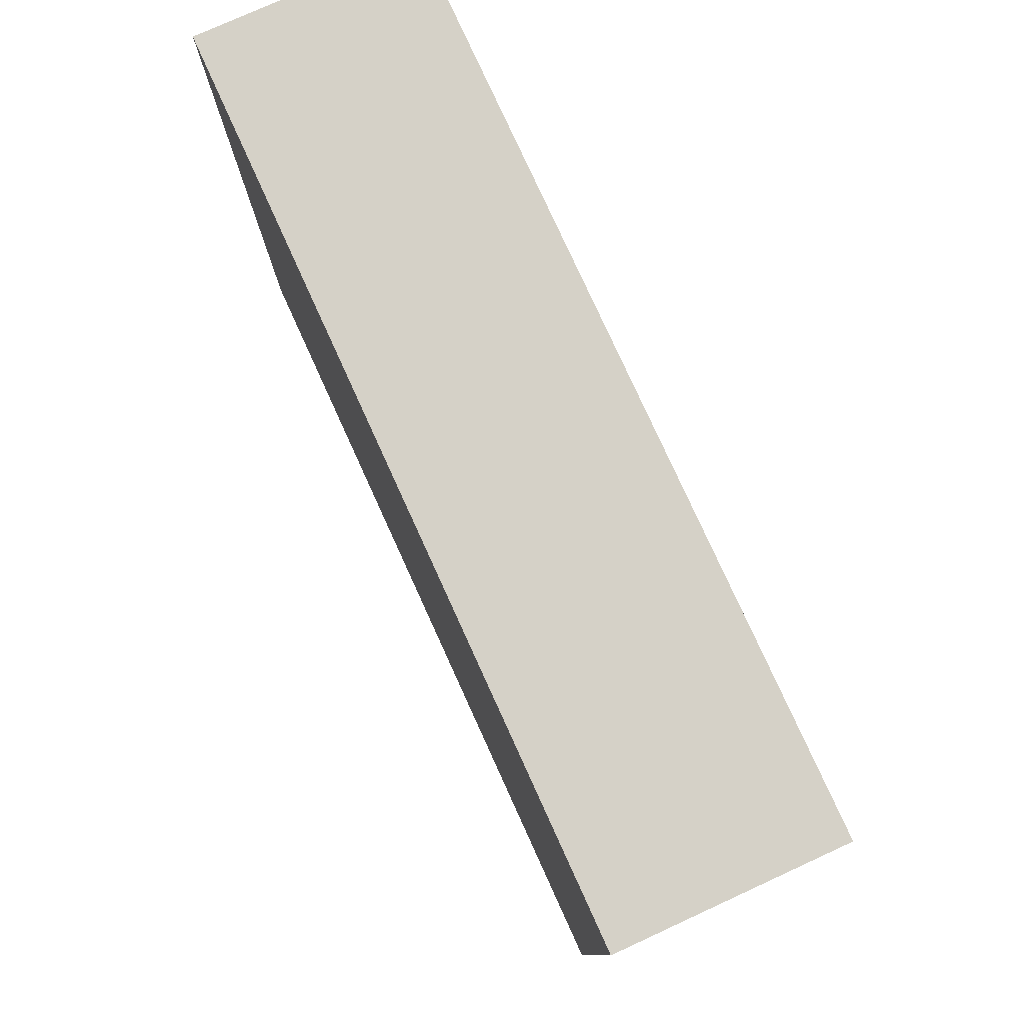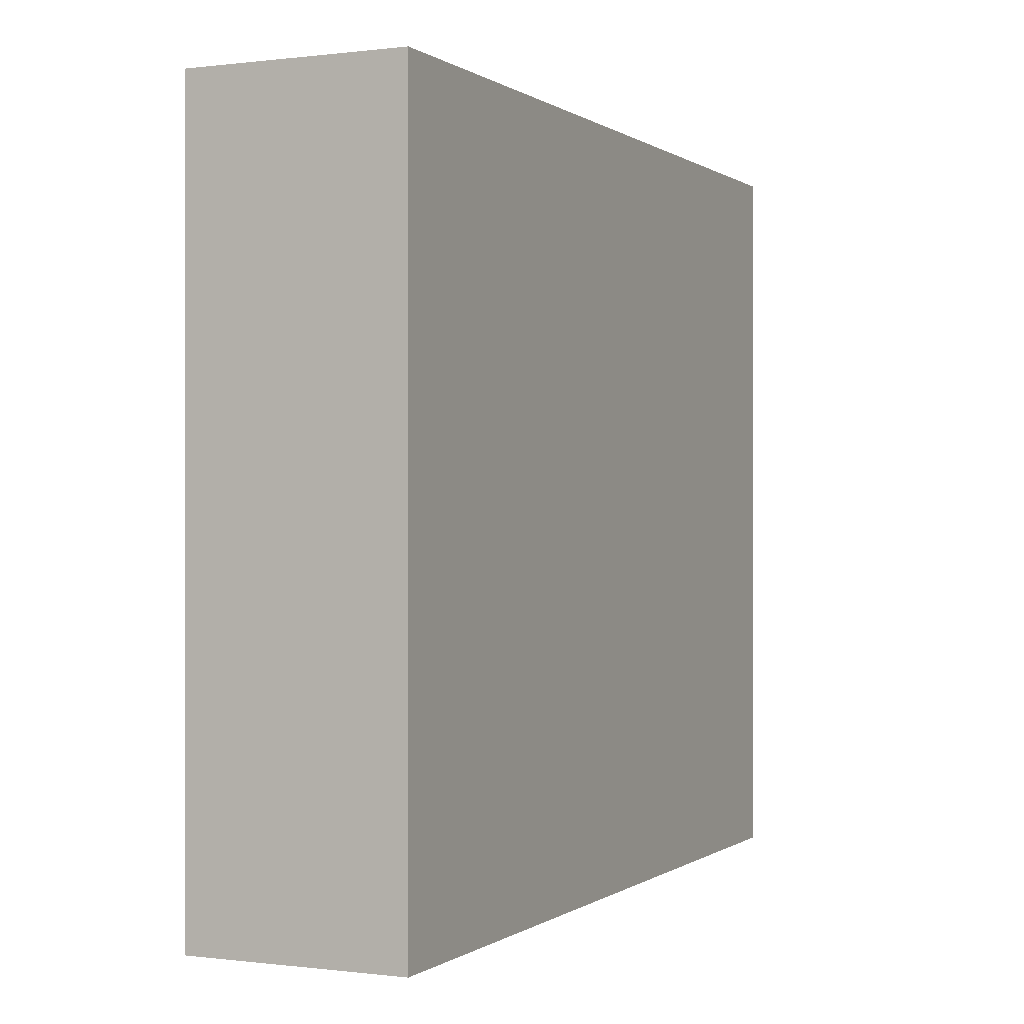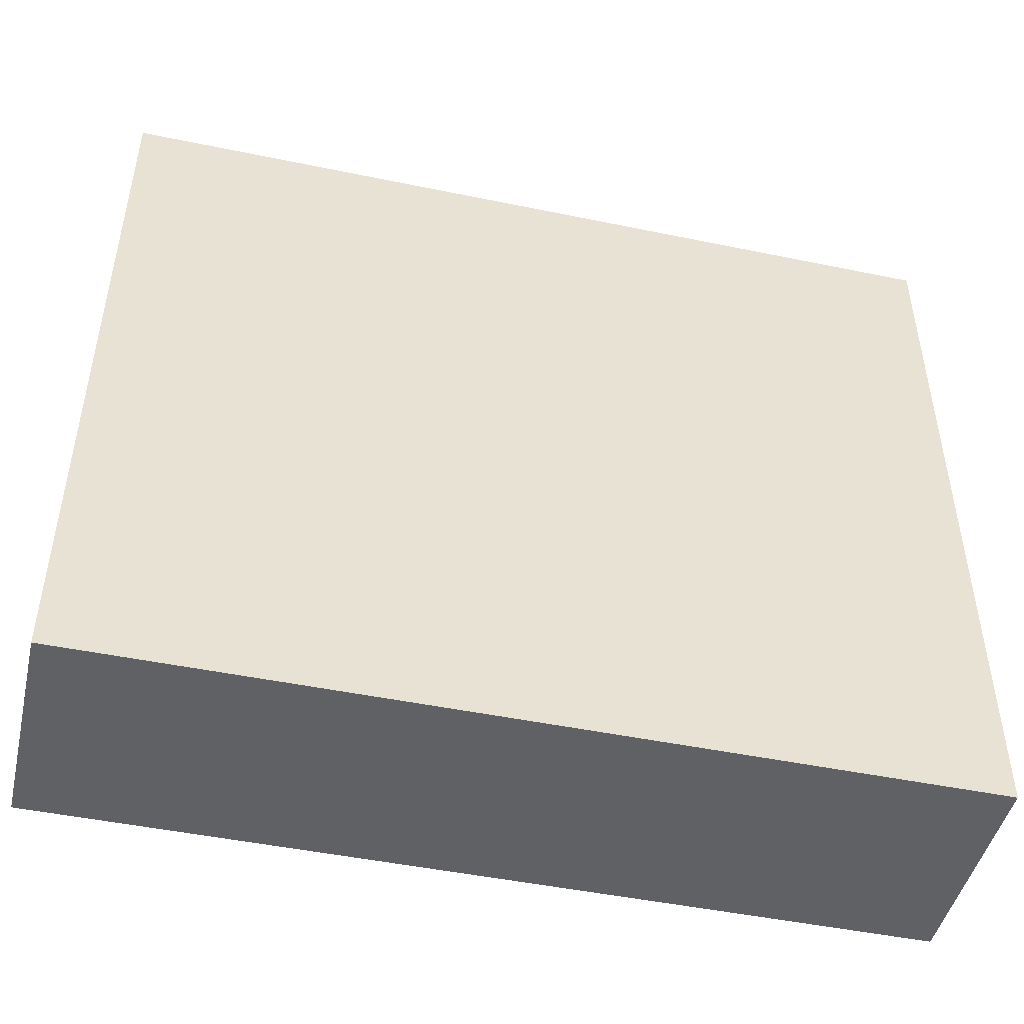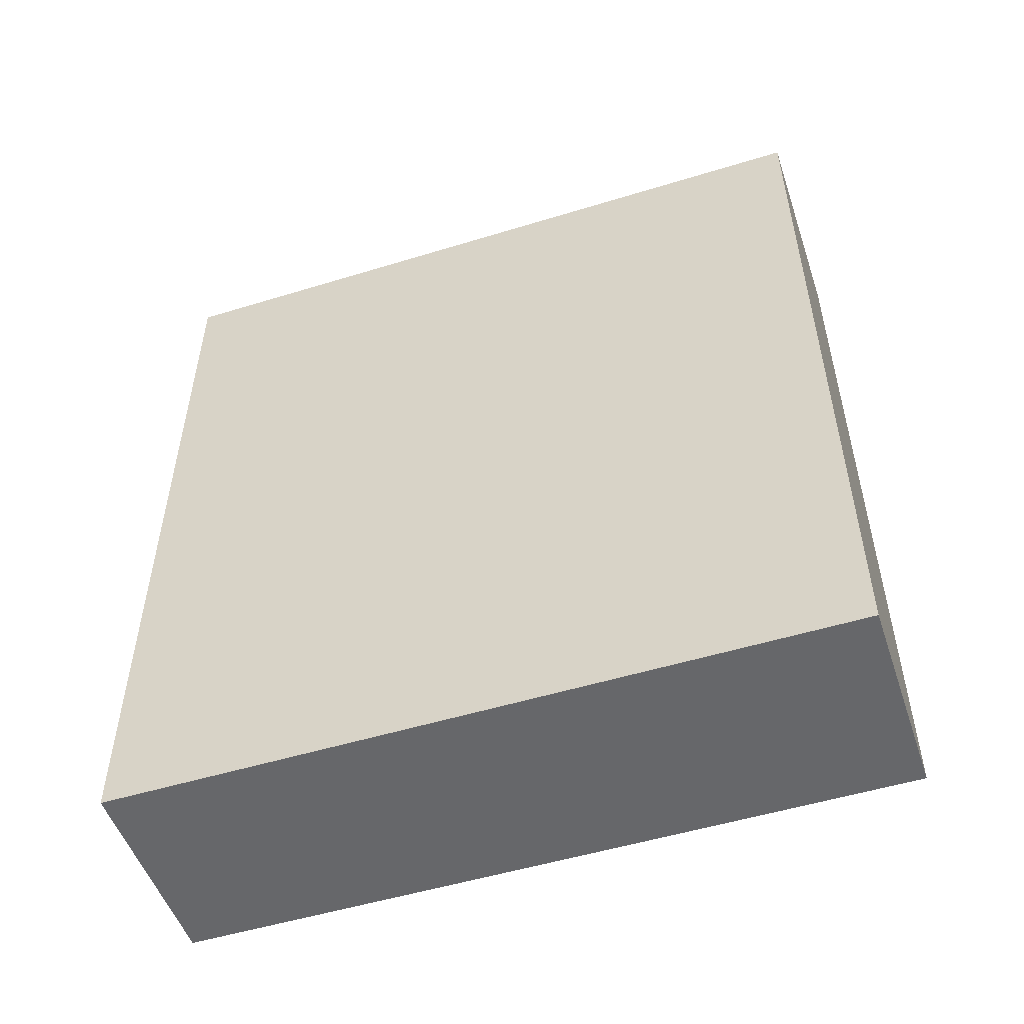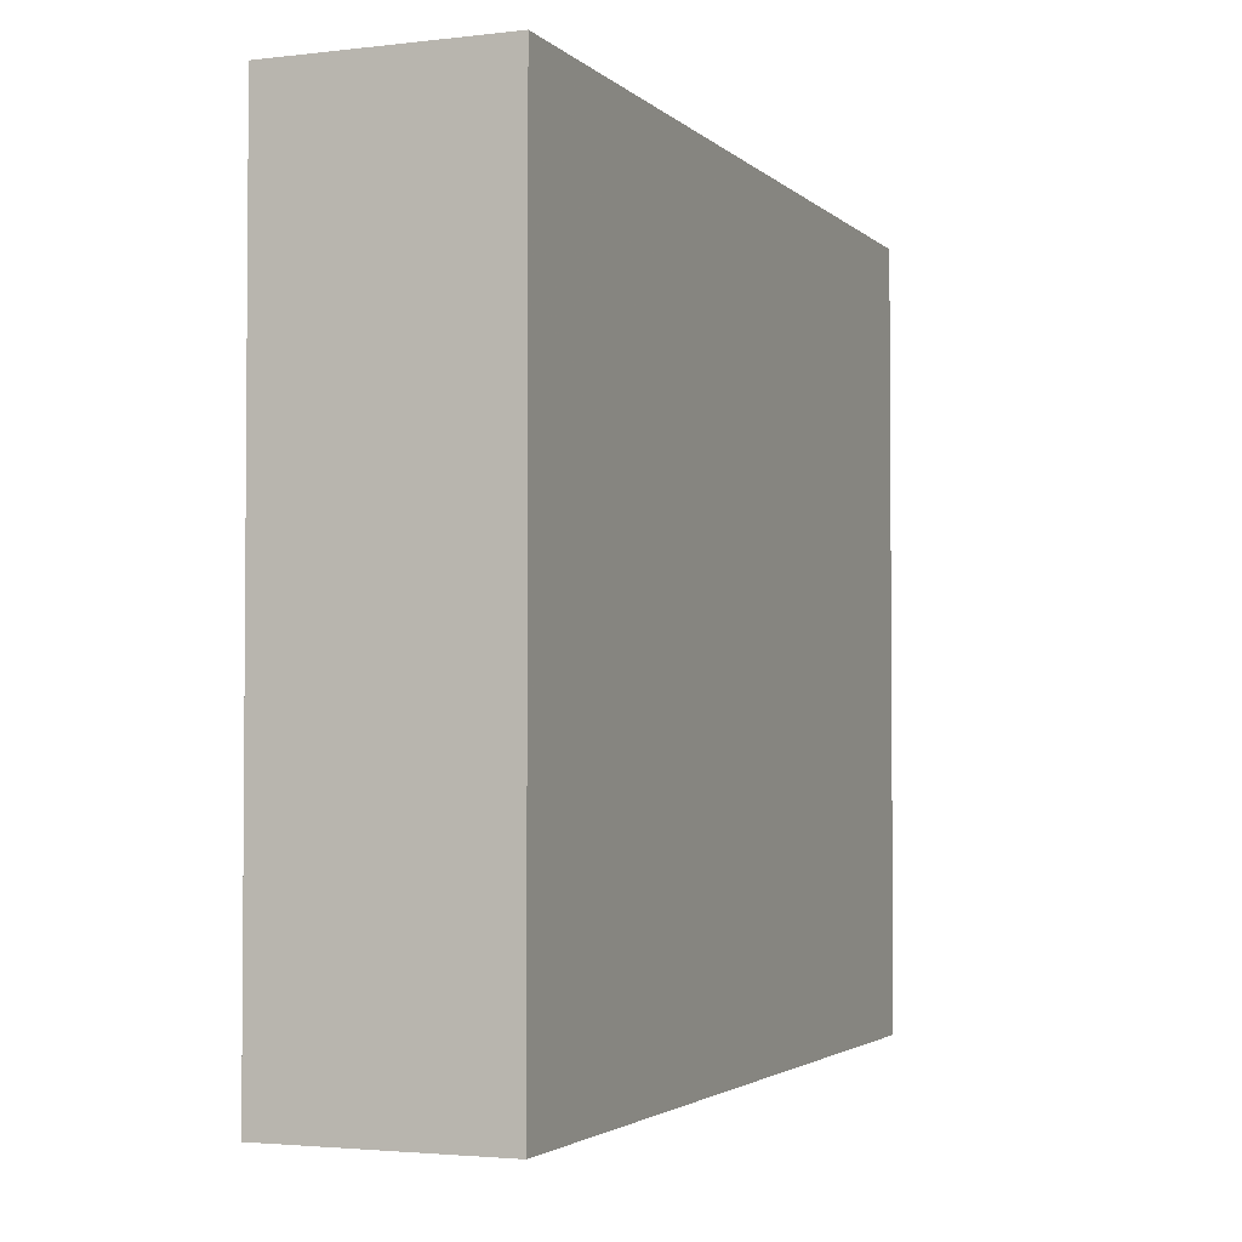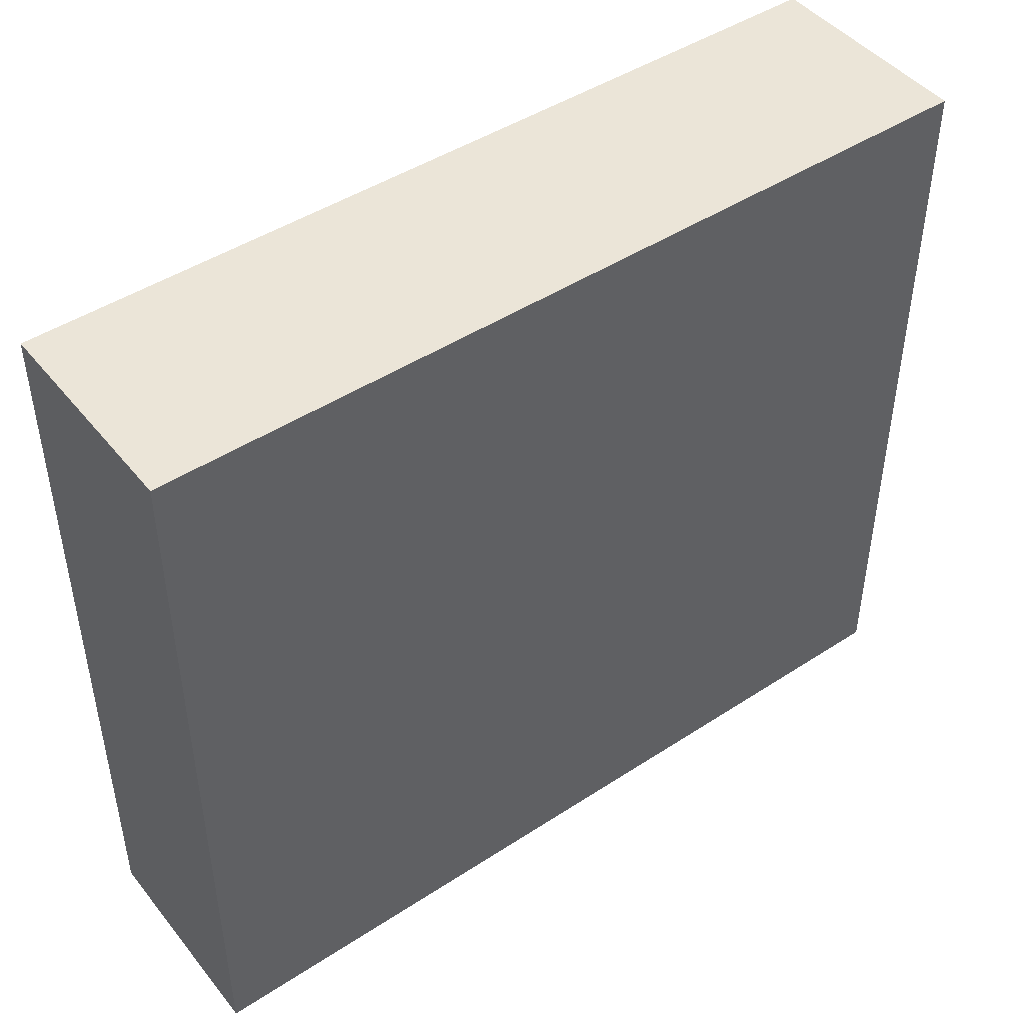
<metadata>
{"format":"obj","ext":"obj","renderer":"f3d","projection":"perspective","resolution":1024,"background":"white","views":[{"elev":78.9,"azim":155.5,"up":"+Z"},{"elev":-0.0,"azim":-155.0,"up":"+Z"},{"elev":-47.3,"azim":-103.2,"up":"+Z"},{"elev":-52.0,"azim":108.4,"up":"+Y"},{"elev":-2.8,"azim":-158.0,"up":"+Z"},{"elev":45.7,"azim":53.1,"up":"+Z"}]}
</metadata>
<code>
o 5178
v 2215 1890 7.396
v 2215 1890 7.396
v 2215 1890 7.467
v 2215 1890 7.396
v 2215 1890 7.396
v 2215 1890 7.396
v 2215 1890 7.396
v 2215 1890 7.467
v 2215 1890 7.467
v 2215 1890 7.467
v 2215 1890 7.467
v 2215 1890 7.396
v 2215 1890 7.467
v 2215 1890 7.396
v 2215 1890 7.467
v 2215 1890 7.467
v 2215 1890 7.396
v 2215 1890 7.396
v 2215 1890 7.467
v 2215 1890 7.467
v 2215 1890 7.467
v 2215 1890 7.396
v 2215 1890 7.396
v 2215 1890 7.467
v 2215 1890 7.467
v 2215 1890 7.467
v 2215 1890 7.467
v 2215 1890 7.467
v 2215 1890 7.396
f 1 2 3
f 1 4 5
f 6 2 7
f 8 9 7
f 10 7 11
f 12 13 14
f 14 15 16
f 17 15 18
f 19 20 21
f 22 23 20
f 24 25 26
f 27 28 29

</code>
